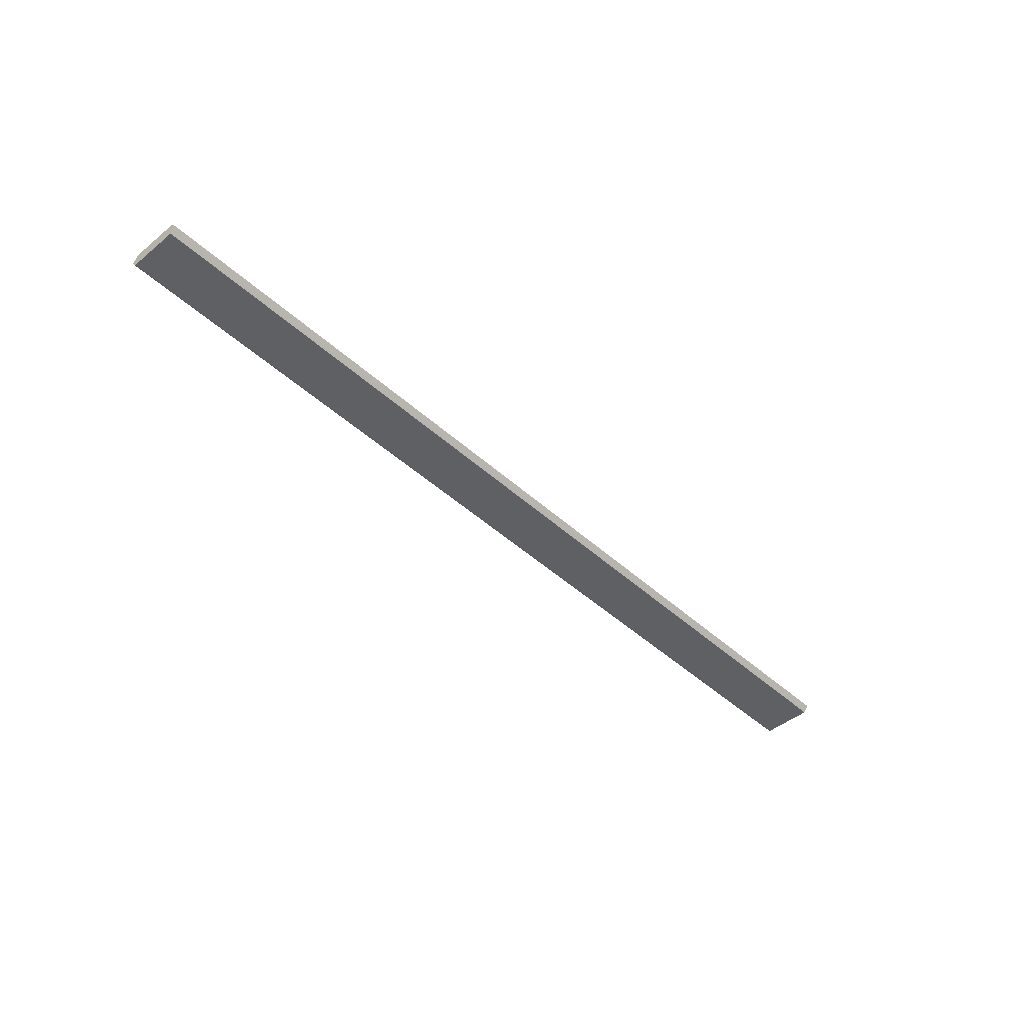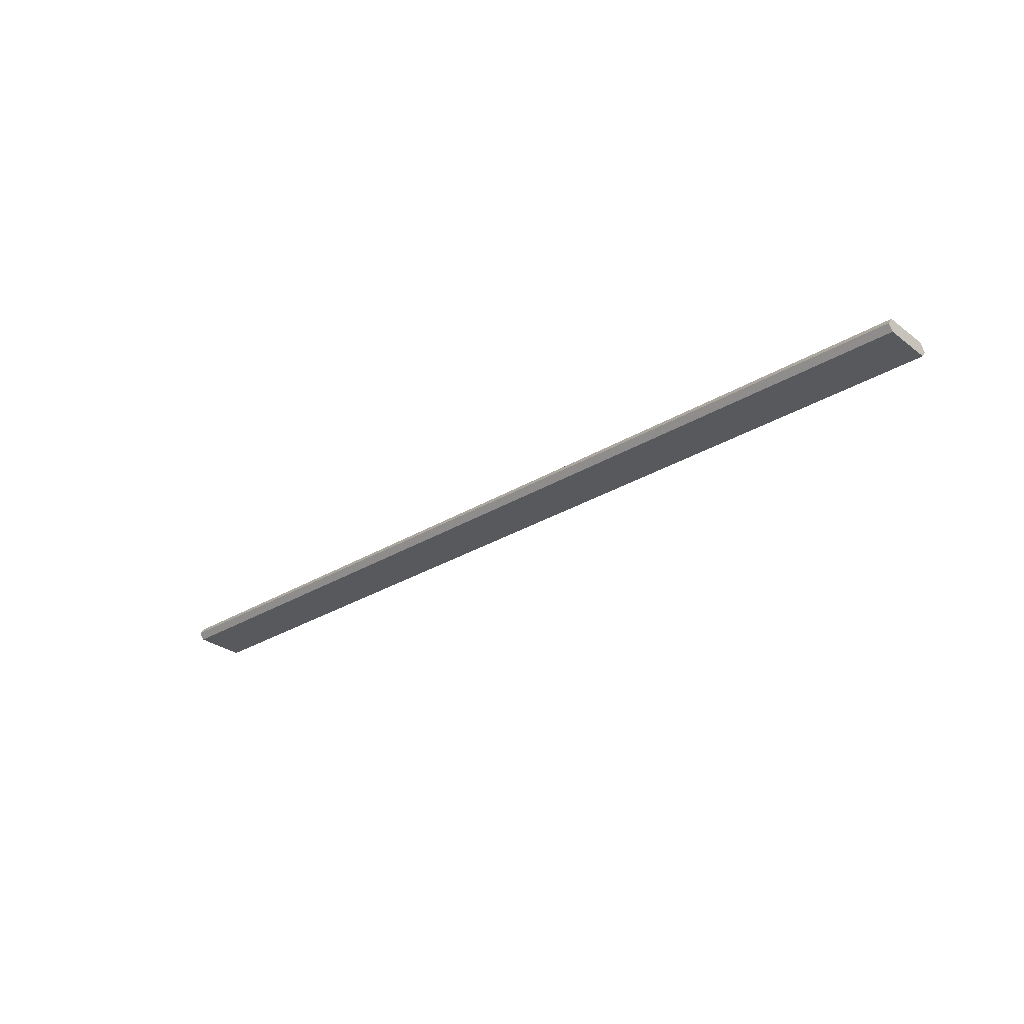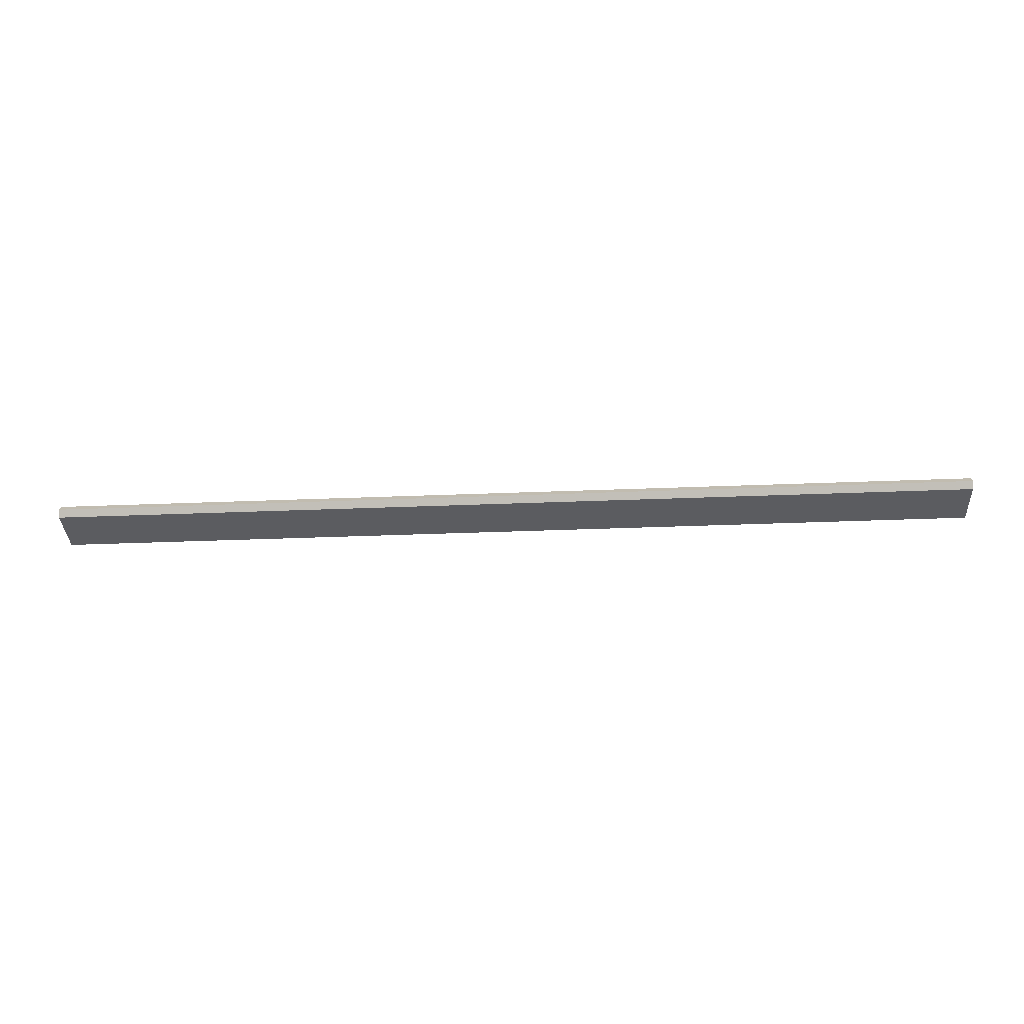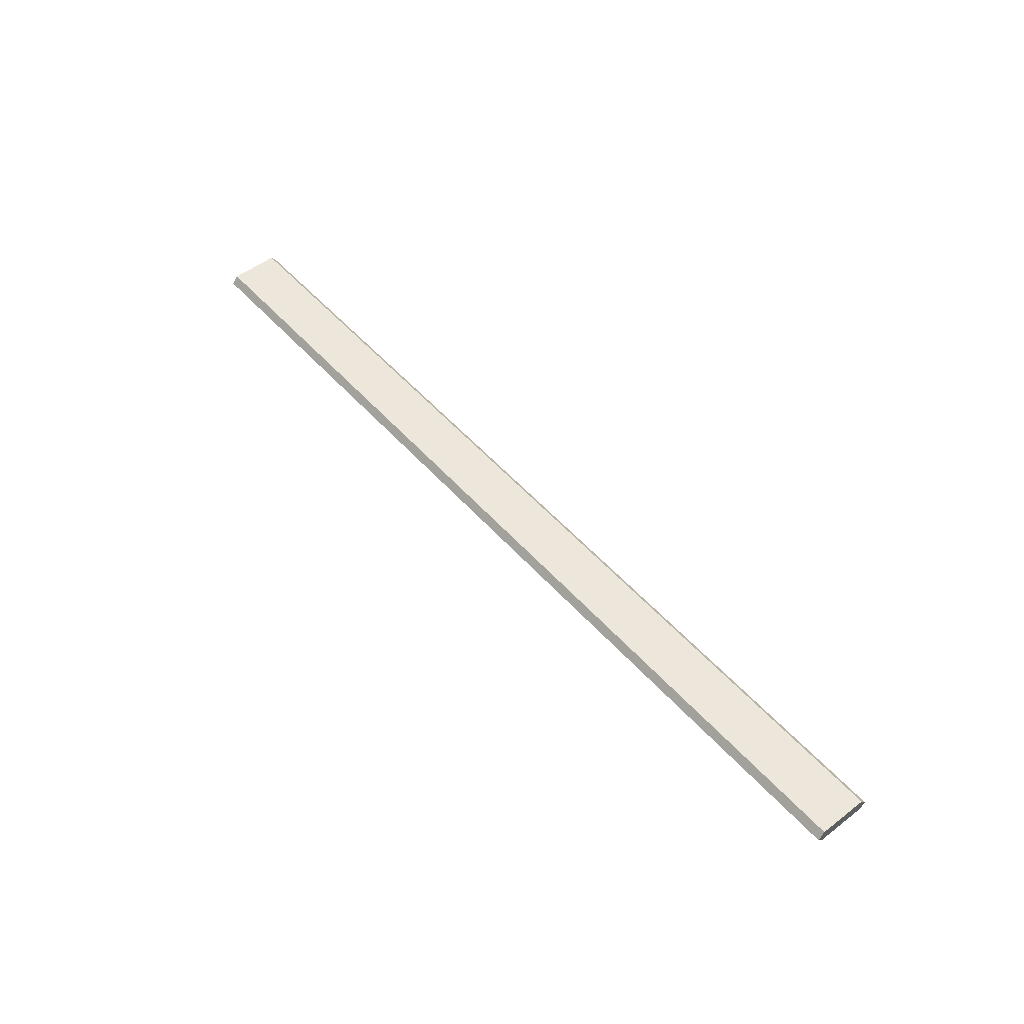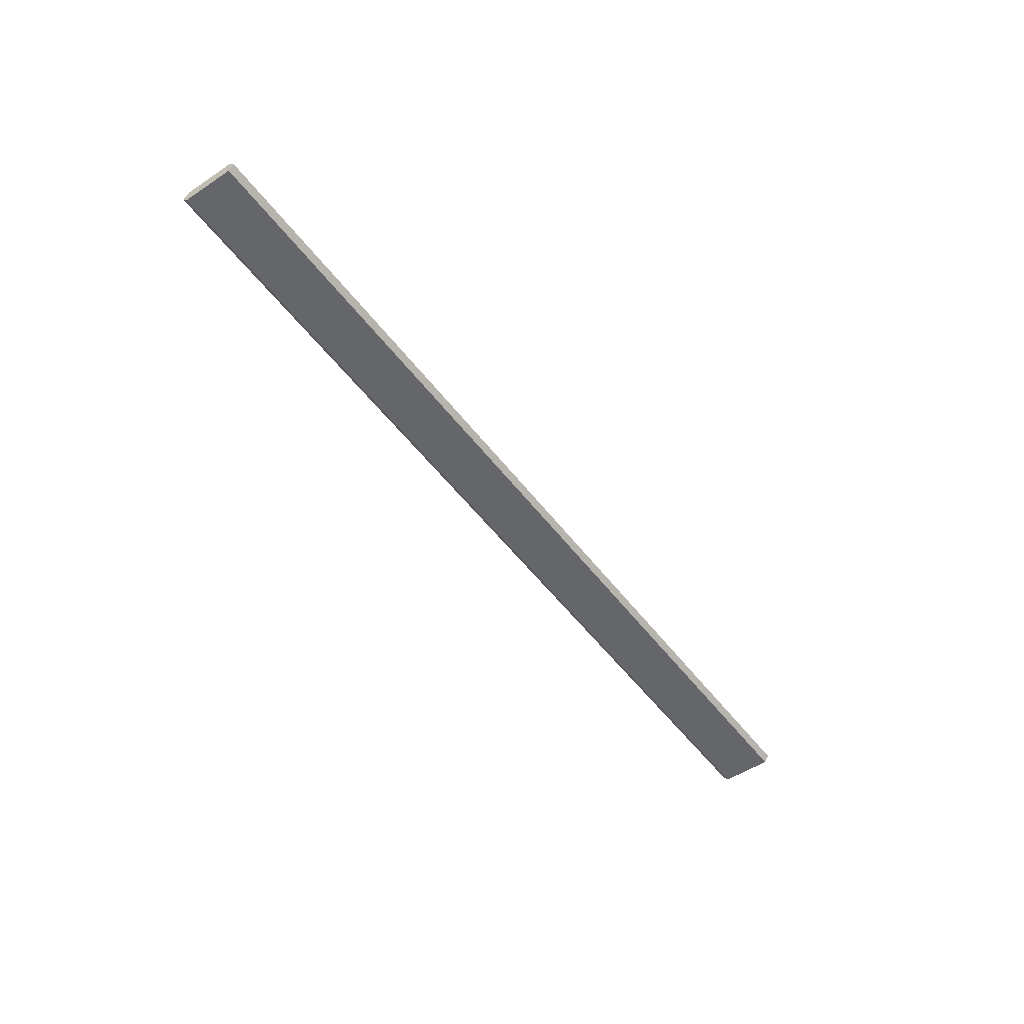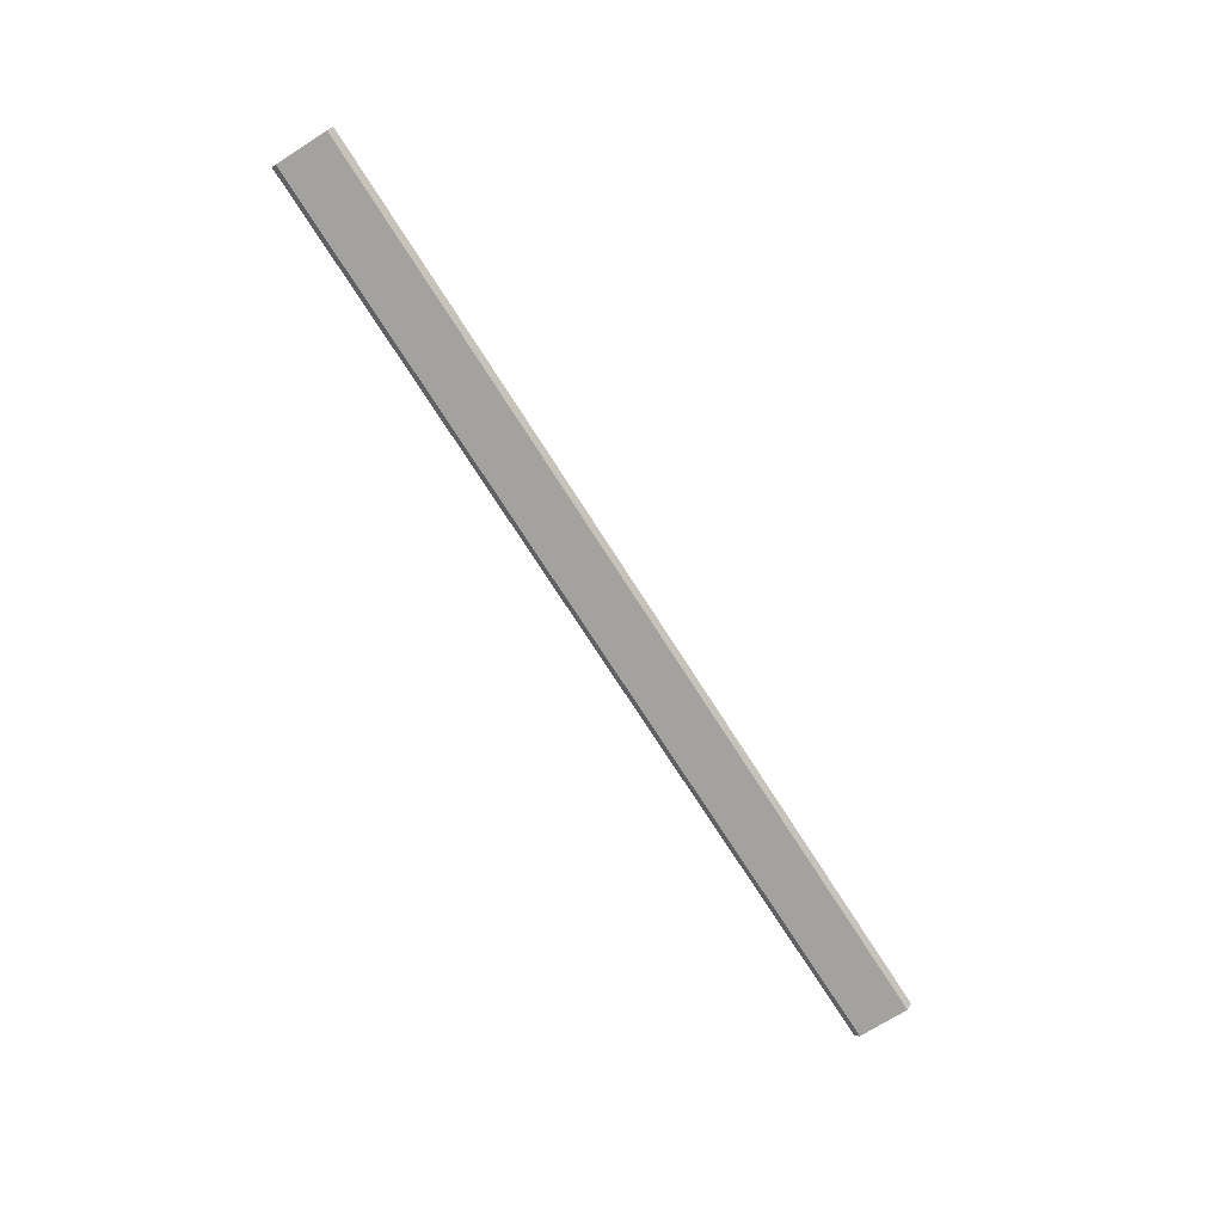
<metadata>
{"format":"obj","ext":"obj","renderer":"f3d","projection":"perspective","resolution":1024,"background":"white","views":[{"elev":-45.1,"azim":-46.5,"up":"+Y"},{"elev":-29.4,"azim":-138.0,"up":"+Y"},{"elev":-35.0,"azim":-176.9,"up":"+Y"},{"elev":51.2,"azim":-129.8,"up":"+Y"},{"elev":-51.7,"azim":-54.2,"up":"+Y"},{"elev":-72.6,"azim":-57.6,"up":"+Y"}]}
</metadata>
<code>
g pb_Mesh-6714884
v 9.25 -0.06803 0.25
v -0 -0.06803 0.25
v 9.25 -0.003909 0.3
v -0 -0.003909 0.3
v -0 -0.06803 0.25
v -0 -0.06803 -0.25
v -0 -0.003909 0.3
v -0 -0.003909 -0.3
v -0 -0.06803 -0.25
v 9.25 -0.06803 -0.25
v -0 -0.003909 -0.3
v 9.25 -0.003909 -0.3
v 9.25 -0.06803 -0.25
v 9.25 -0.06803 0.25
v 9.25 -0.003909 -0.3
v 9.25 -0.003909 0.3
v 9.25 0.07324 0.24
v -0 0.07324 0.24
v 9.25 0.07324 -0.24
v -0 0.07324 -0.24
v 9.25 -0.06803 -0.25
v -0 -0.06803 -0.25
v 9.25 -0.06803 0.25
v -0 -0.06803 0.25
v 9.25 -0.003909 0.3
v -0 -0.003909 0.3
v 9.25 0.07324 0.24
v -0 0.07324 0.24
v 9.25 0.07324 -0.24
v 9.25 0.07324 0.24
v -0 0.07324 0.24
v -0 0.07324 -0.24
v -0 -0.003909 -0.3
v 9.25 -0.003909 -0.3
v -0 0.07324 -0.24
v 9.25 0.07324 -0.24
g pb_Mesh-6714884_0
f 3 2 1
f 3 4 2
f 7 6 5
f 7 8 6
f 11 10 9
f 11 12 10
f 15 14 13
f 15 16 14
f 19 18 17
f 19 20 18
f 23 22 21
f 23 24 22
f 27 26 25
f 27 28 26
f 29 16 15
f 29 30 16
f 31 8 7
f 31 32 8
f 35 34 33
f 35 36 34

</code>
